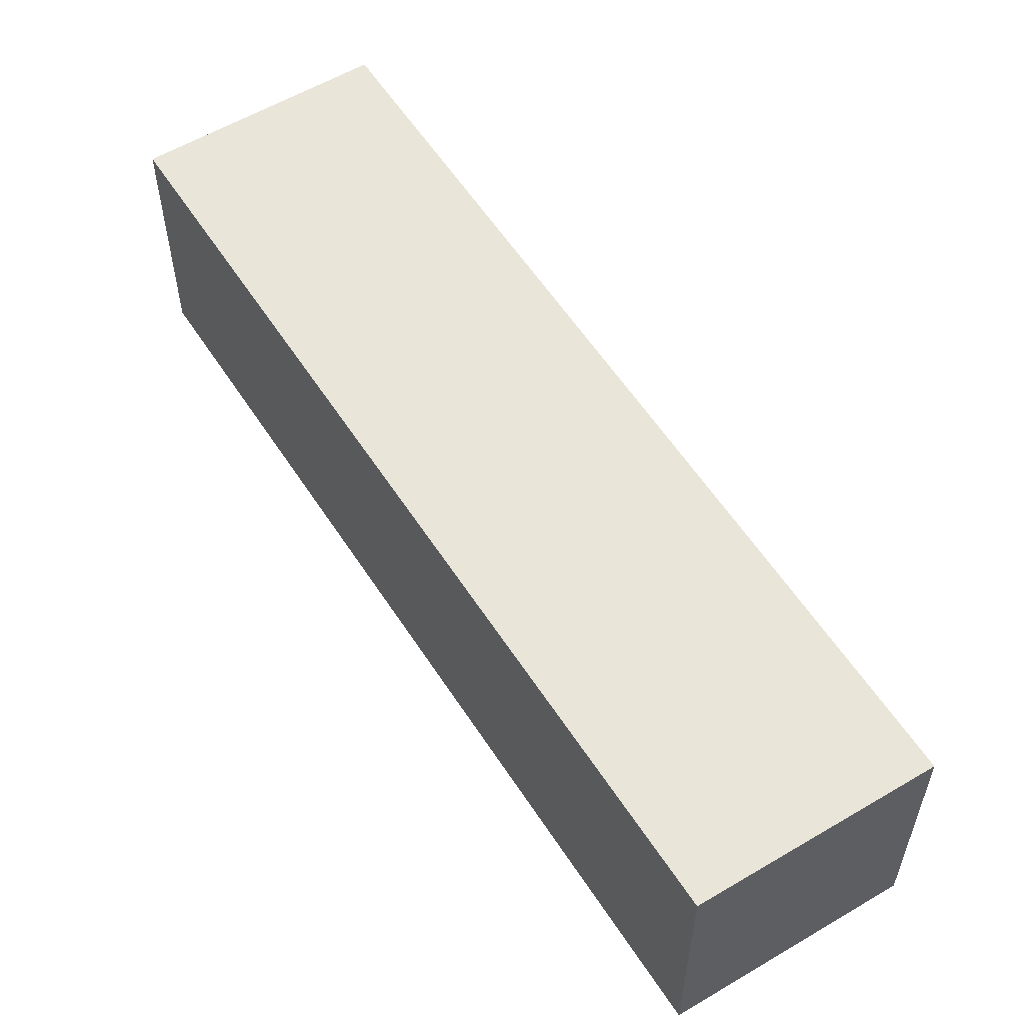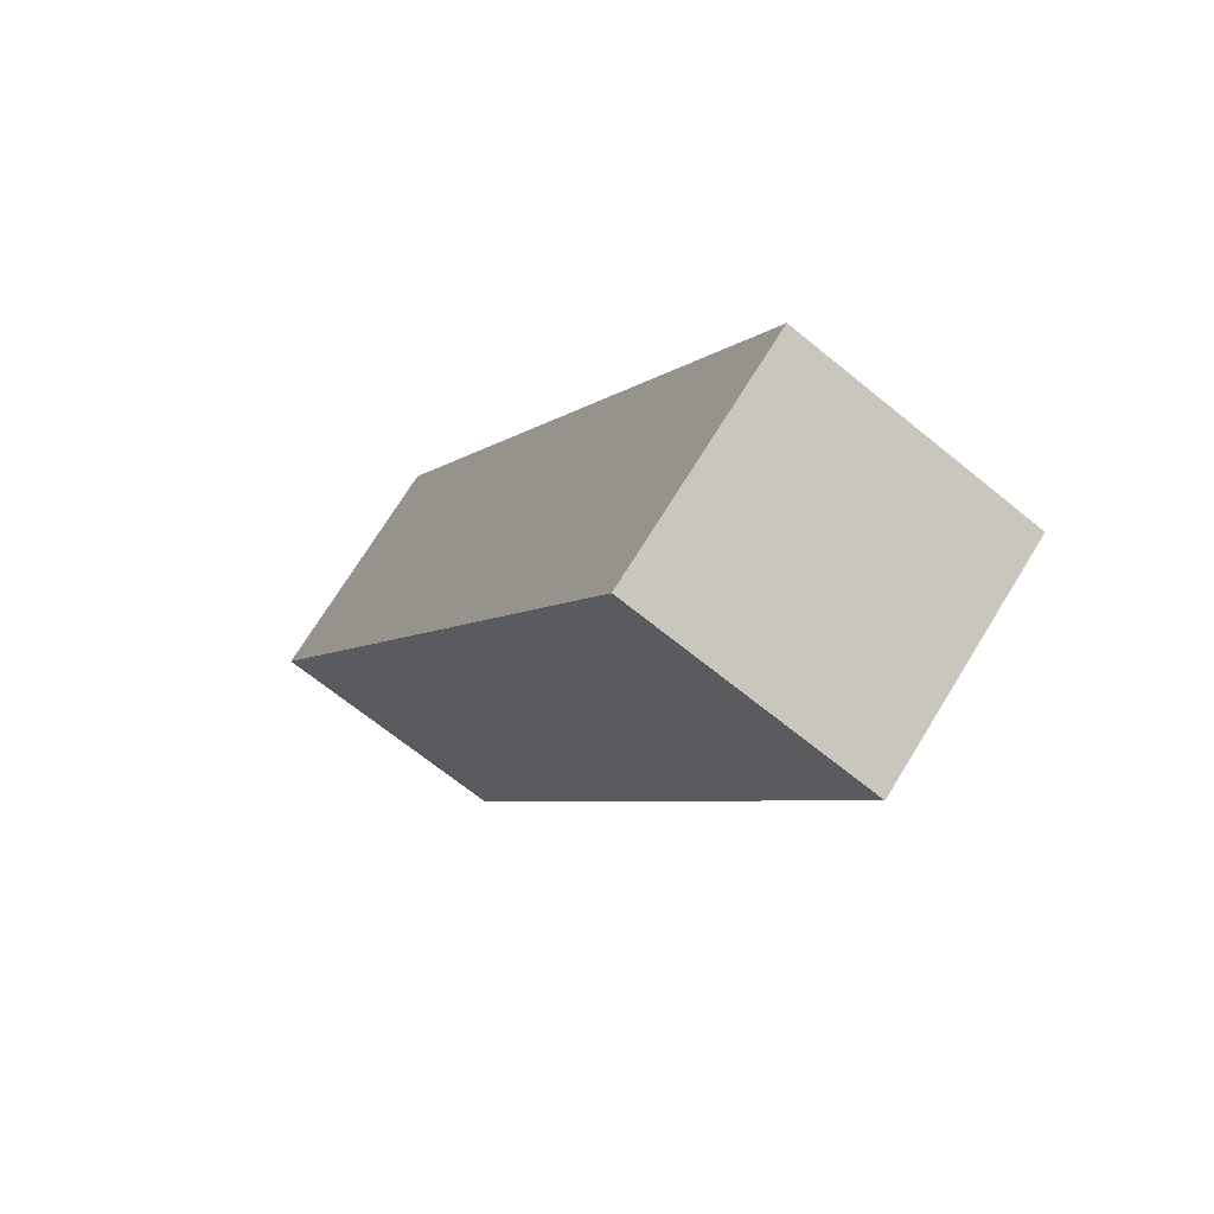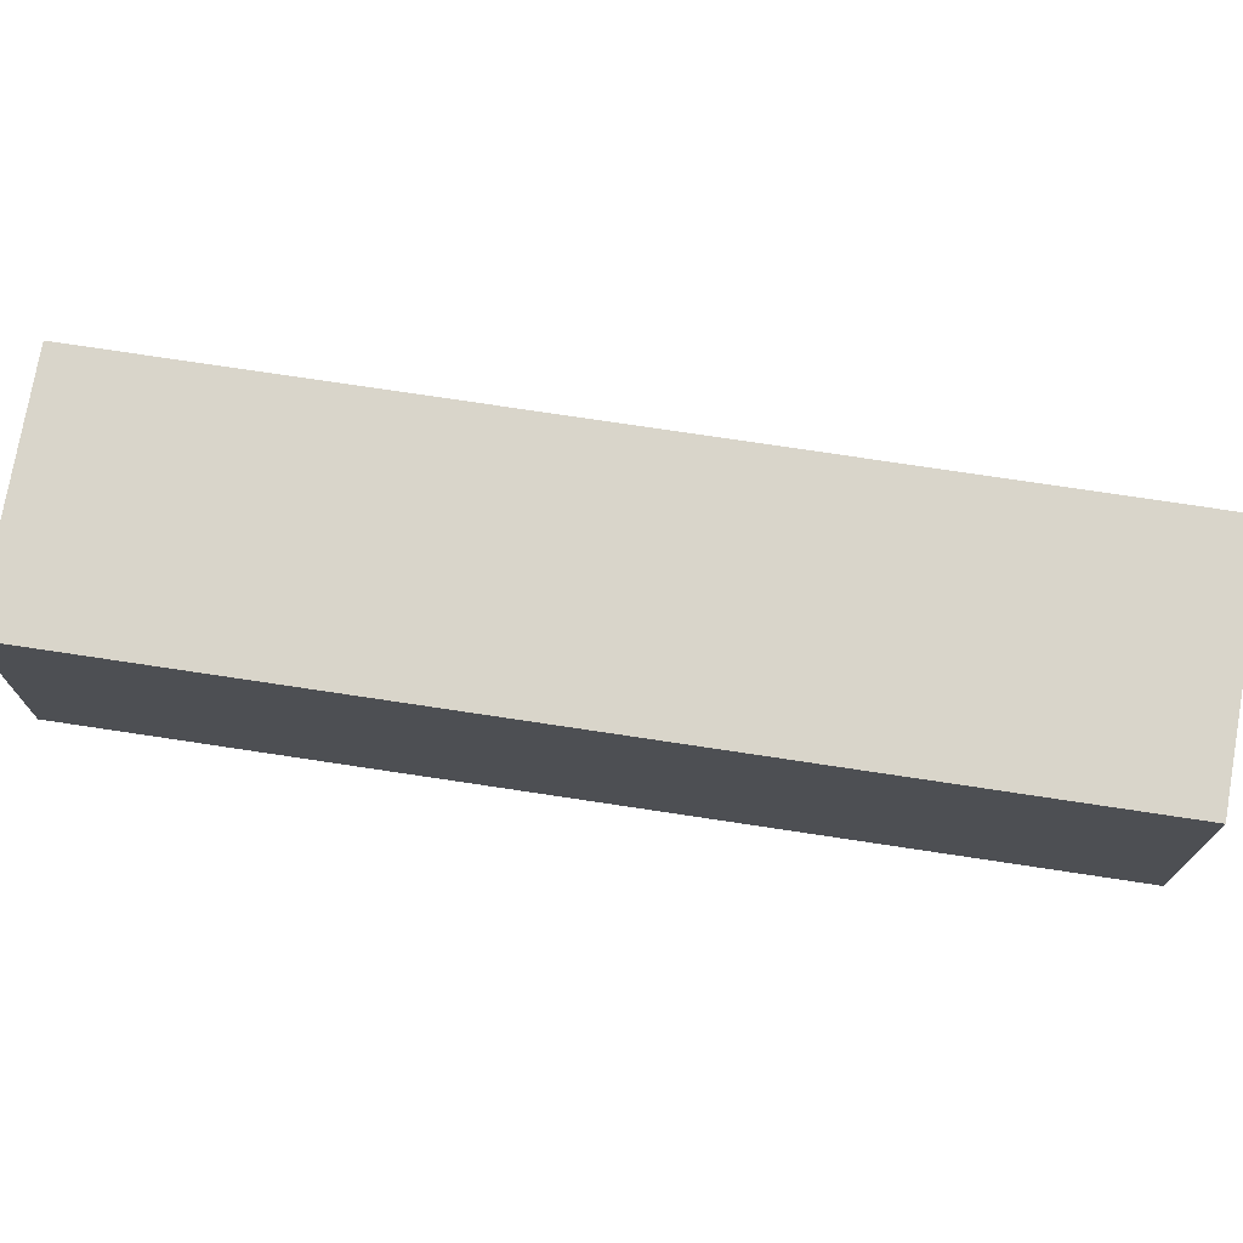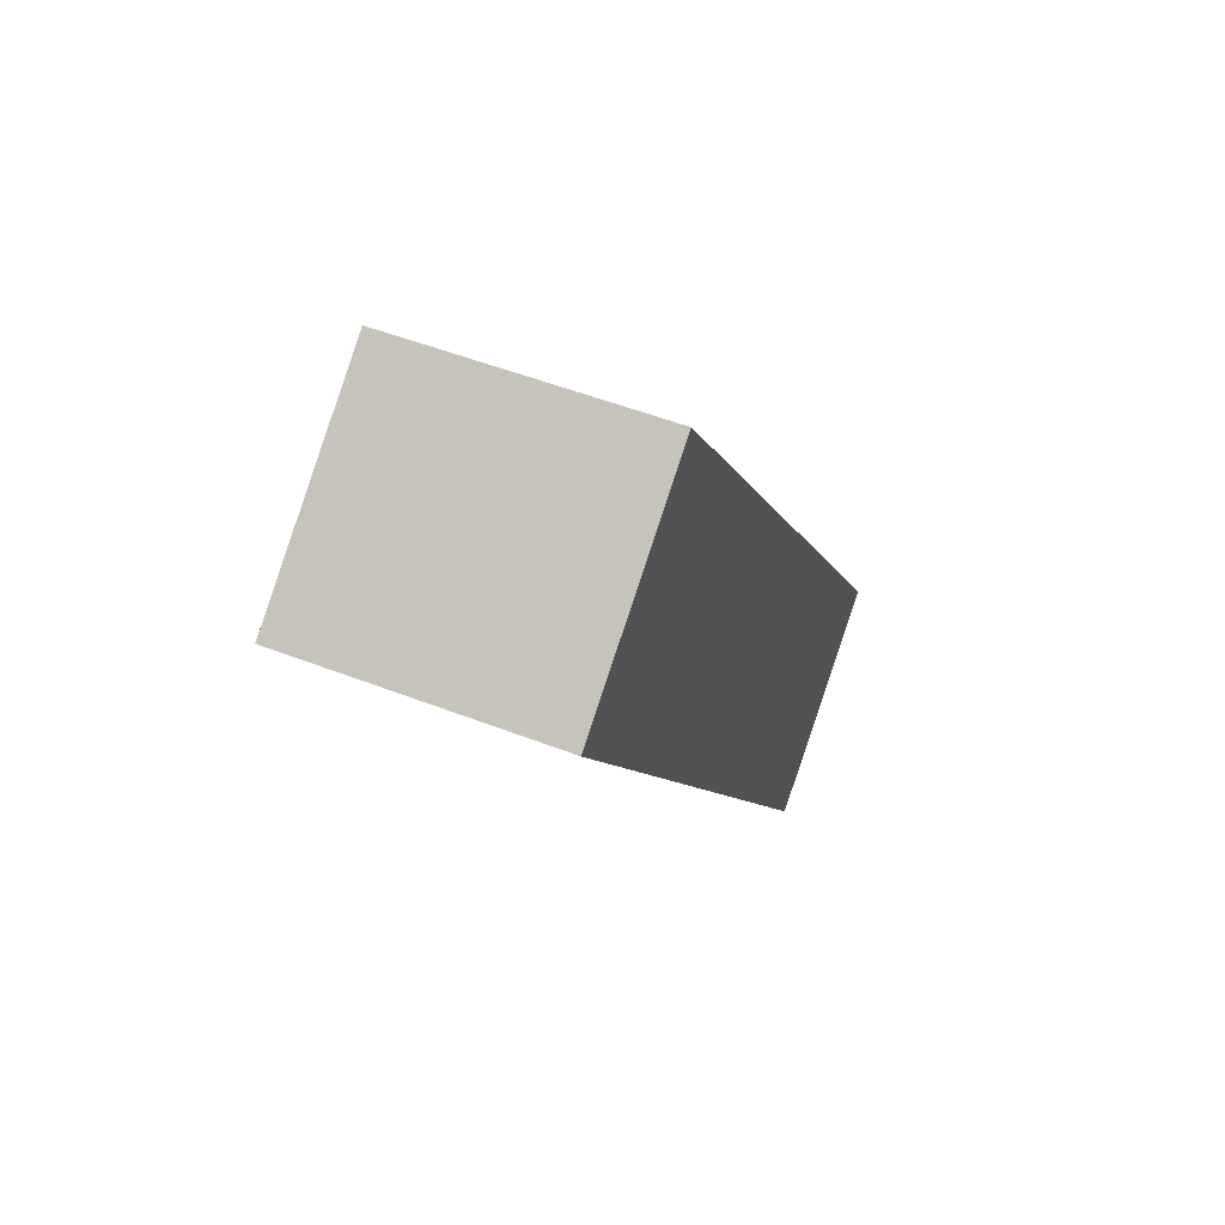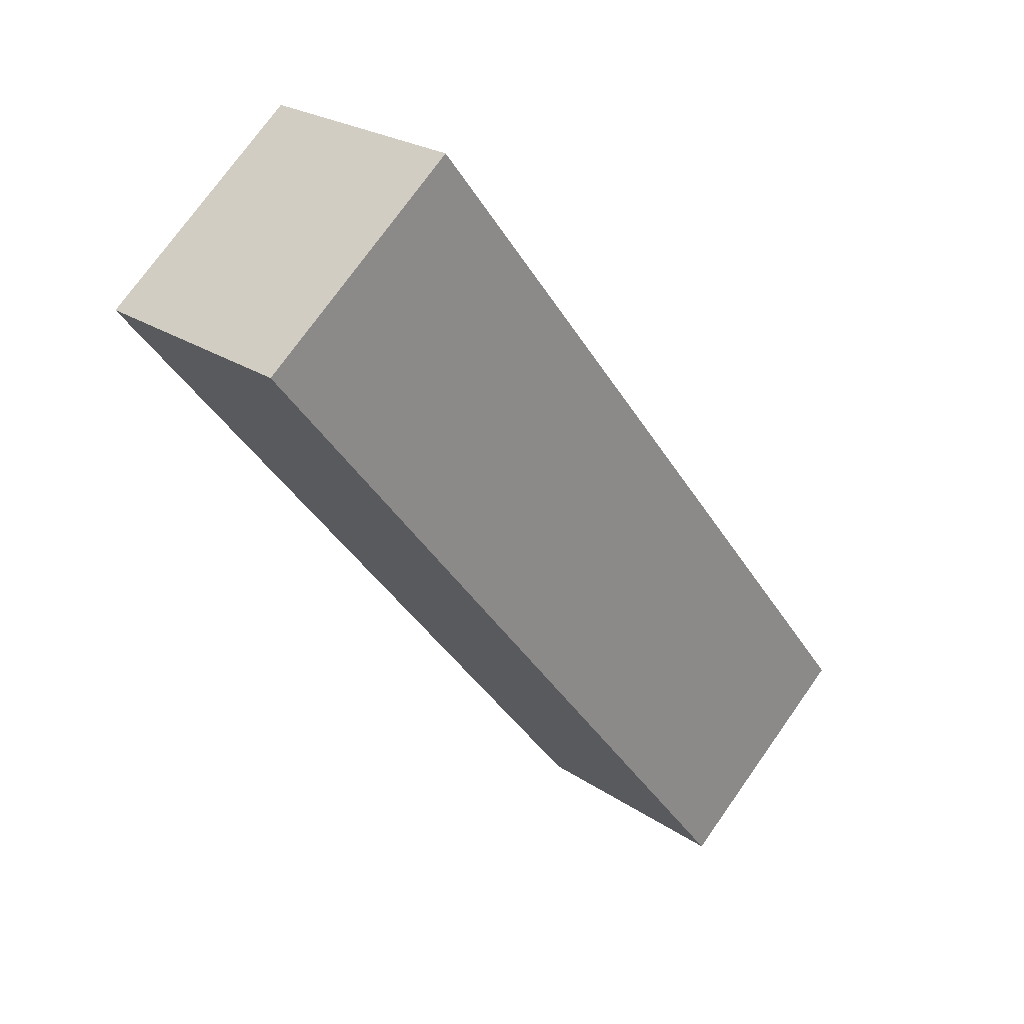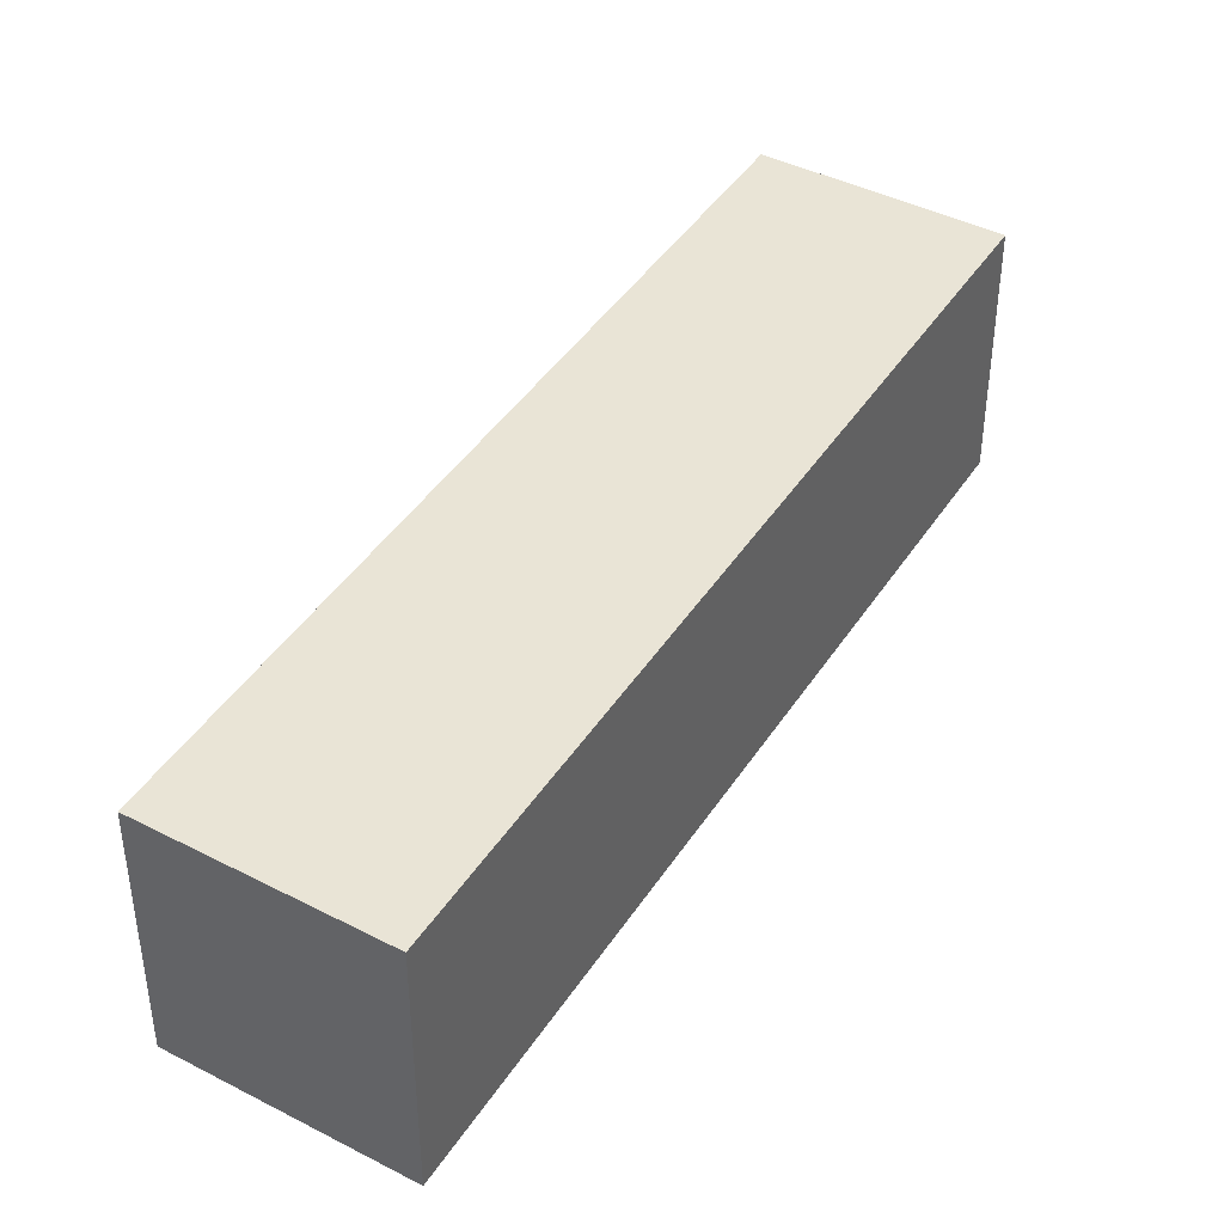
<metadata>
{"format":"obj","ext":"obj","renderer":"f3d","projection":"perspective","resolution":1024,"background":"white","views":[{"elev":58.1,"azim":113.8,"up":"+Y"},{"elev":-67.2,"azim":50.6,"up":"+Z"},{"elev":74.5,"azim":-114.9,"up":"+Y"},{"elev":51.9,"azim":-67.2,"up":"+Z"},{"elev":74.4,"azim":35.3,"up":"+Z"},{"elev":42.5,"azim":-3.2,"up":"+Y"}]}
</metadata>
<code>
v  0 6.735 4.124e-16
v  19 6.735 -17.12
v  13.74 6.735 -20.75
v  1.625 6.735 1.136
v  5.235 6.735 3.661
v  2.864 6.735 2.003
v  5.235 -2.242e-16 3.661
v  2.864 -1.226e-16 2.003
v  0 0 0
v  1.625 -6.956e-17 1.136
v  19 1.048e-15 -17.12
v  13.74 1.271e-15 -20.75
g defaultobject
f 1 2 3
f 2 1 4
f 2 4 5
f 5 4 6
f 6 7 5
f 7 6 4
f 7 4 1
f 7 1 8
f 8 1 9
f 8 9 10
f 7 2 5
f 2 7 11
f 11 3 2
f 3 11 12
f 12 1 3
f 1 12 9
f 8 11 7
f 11 8 12
f 12 8 10
f 12 10 9

</code>
